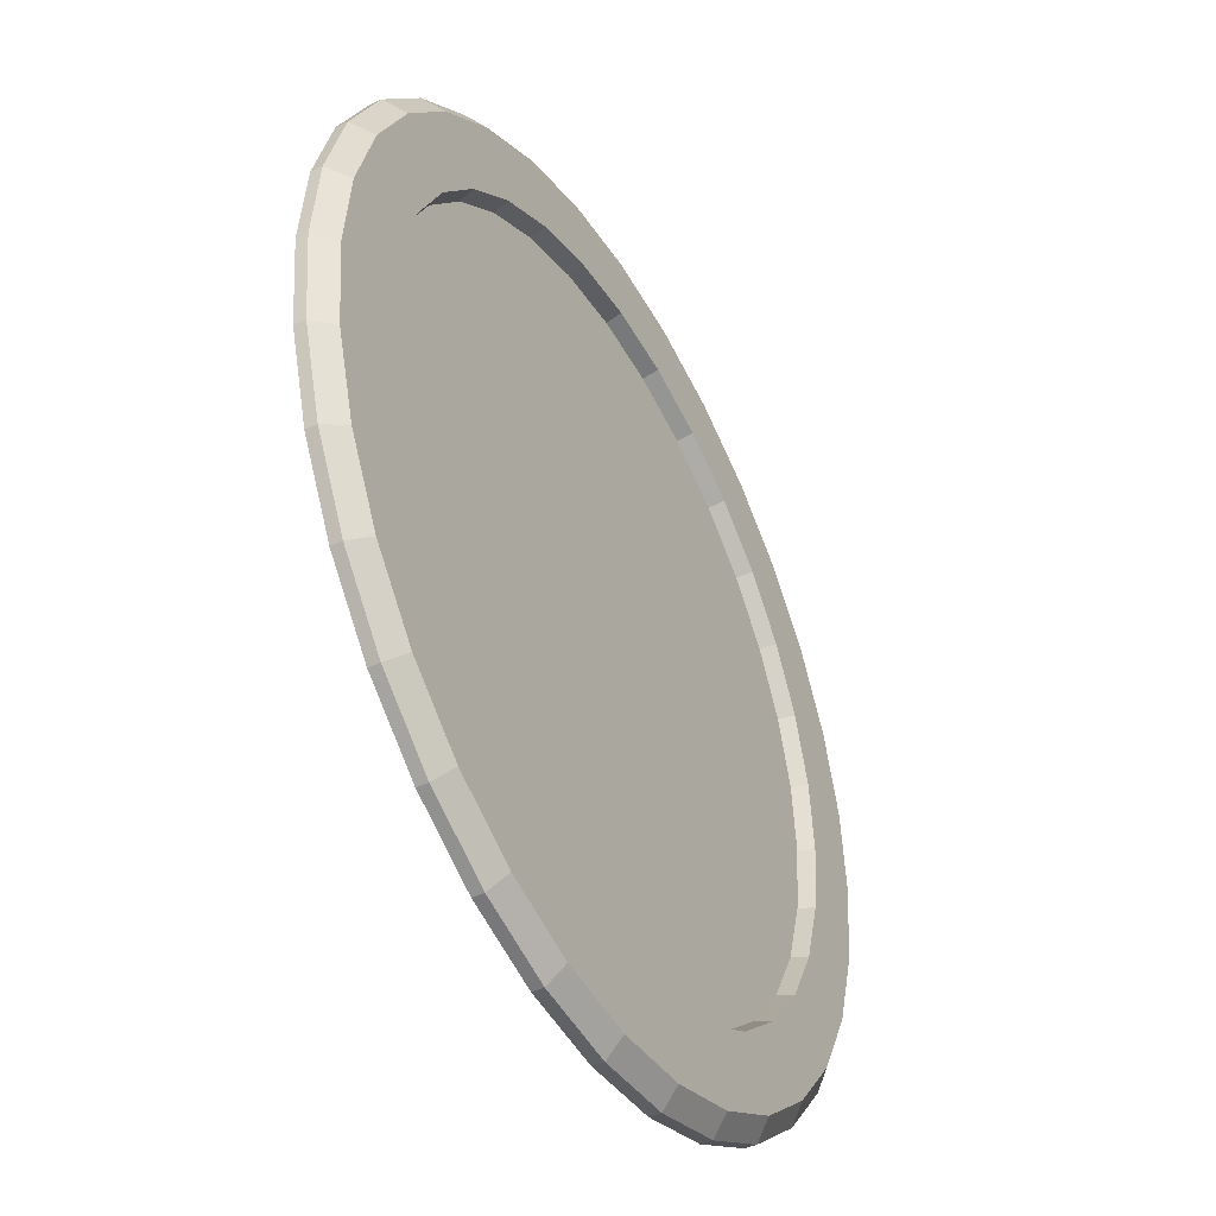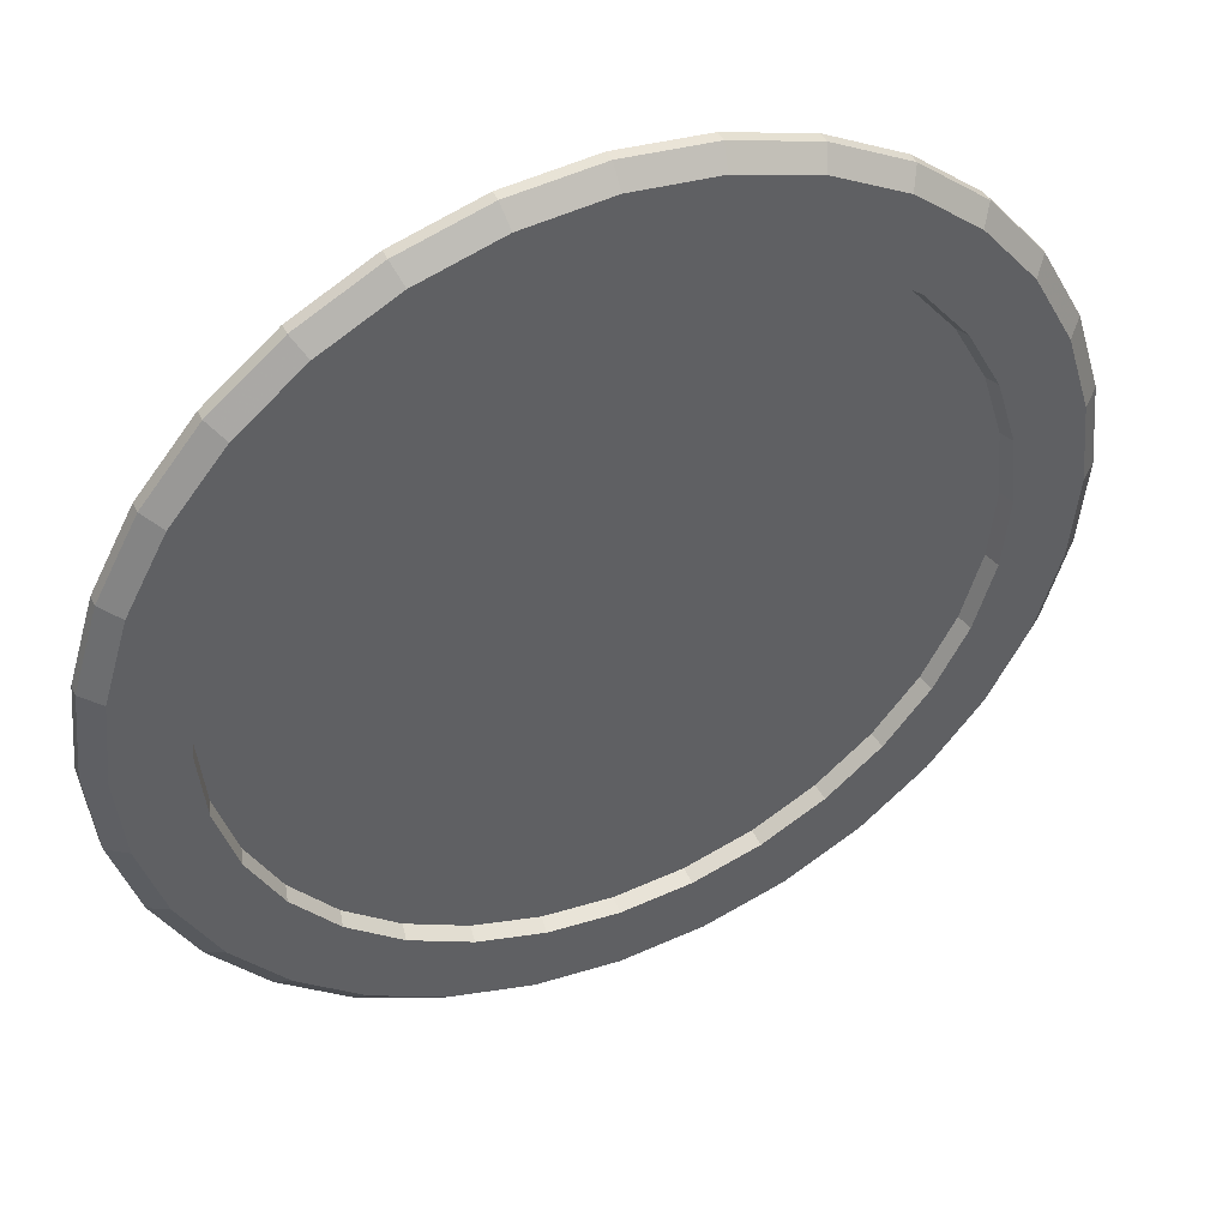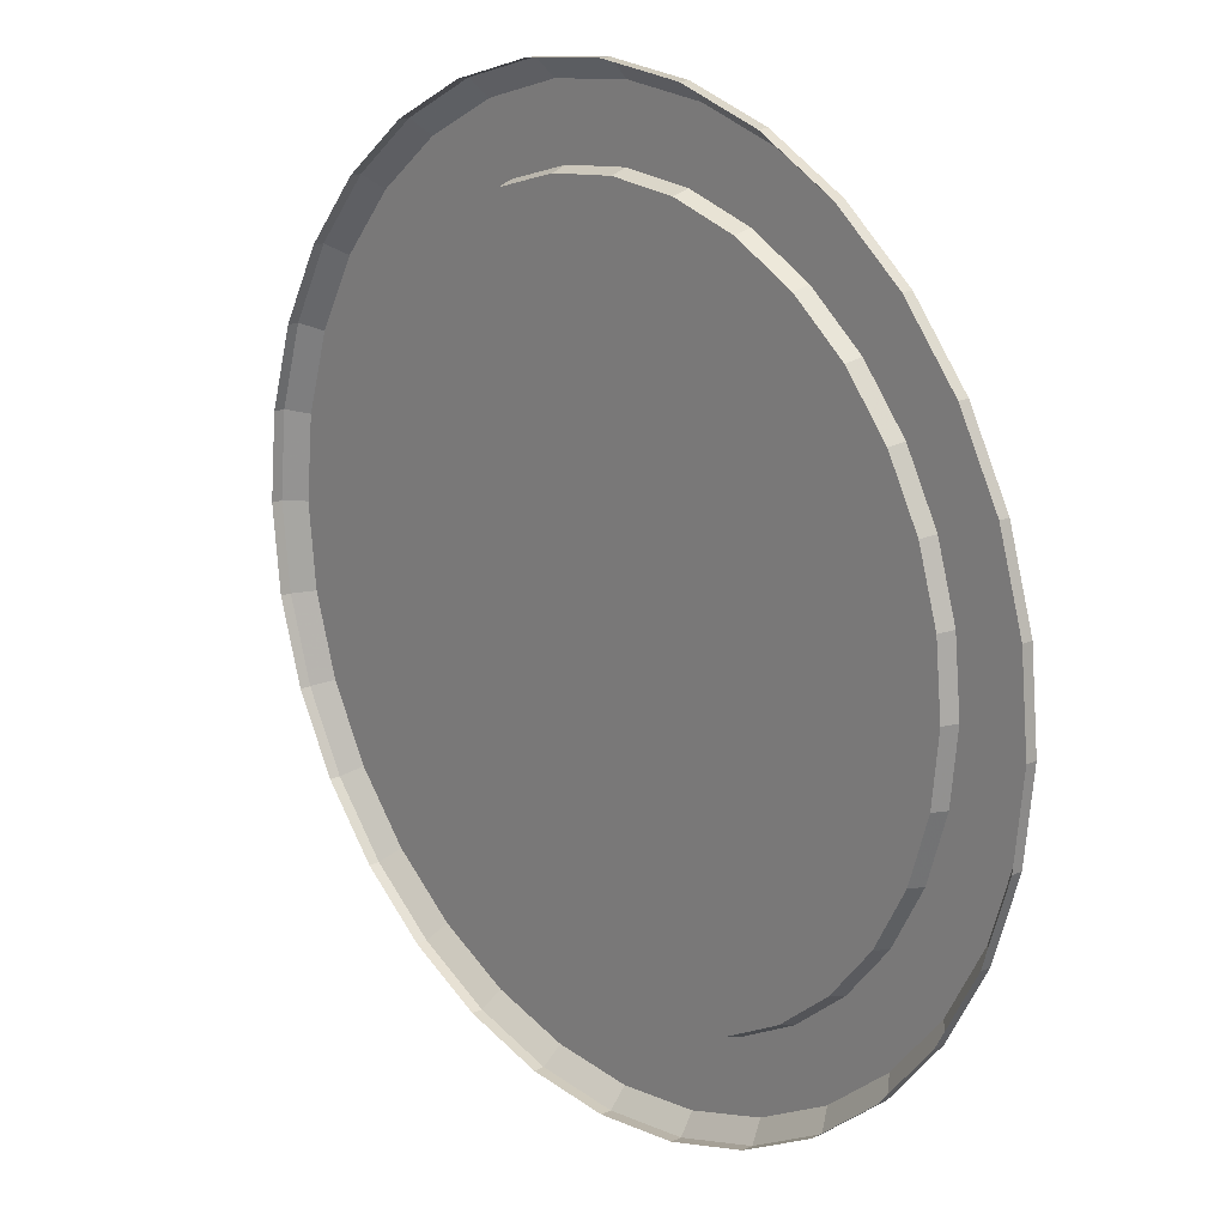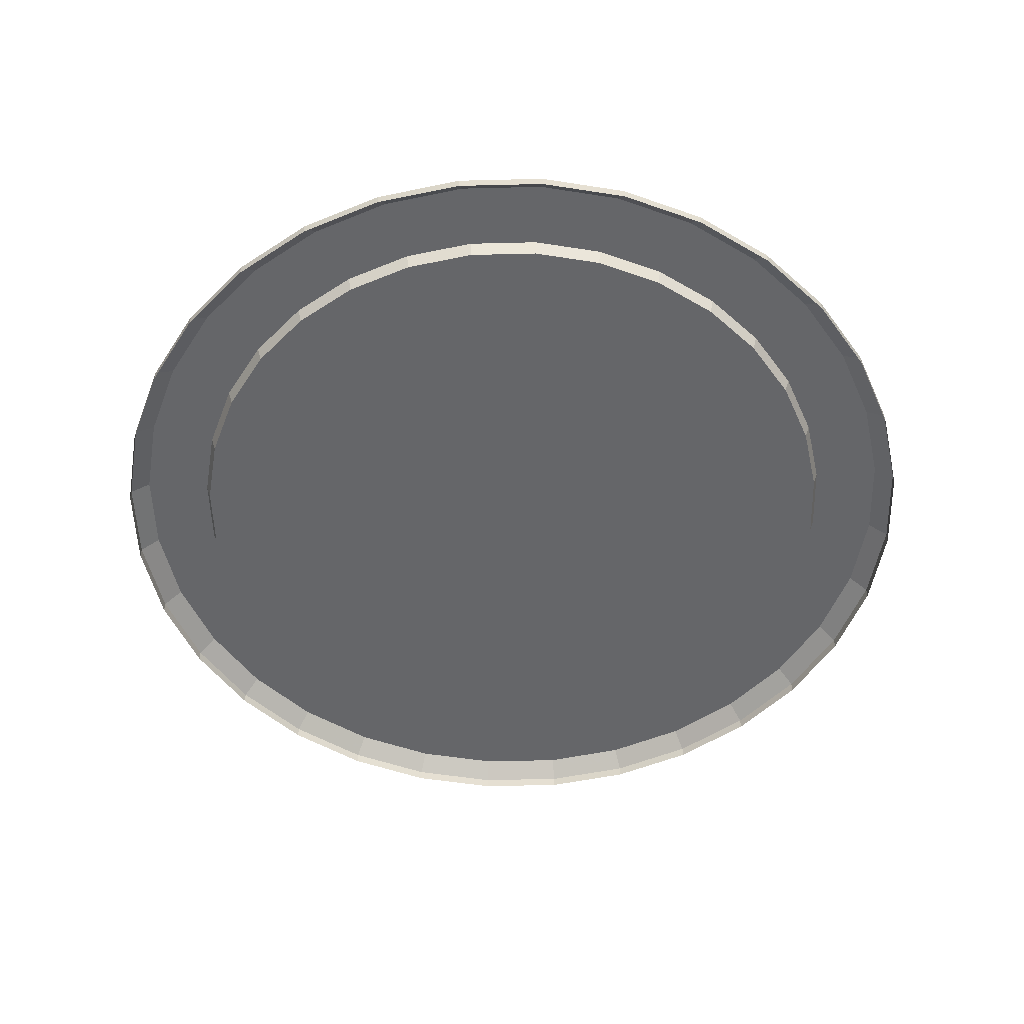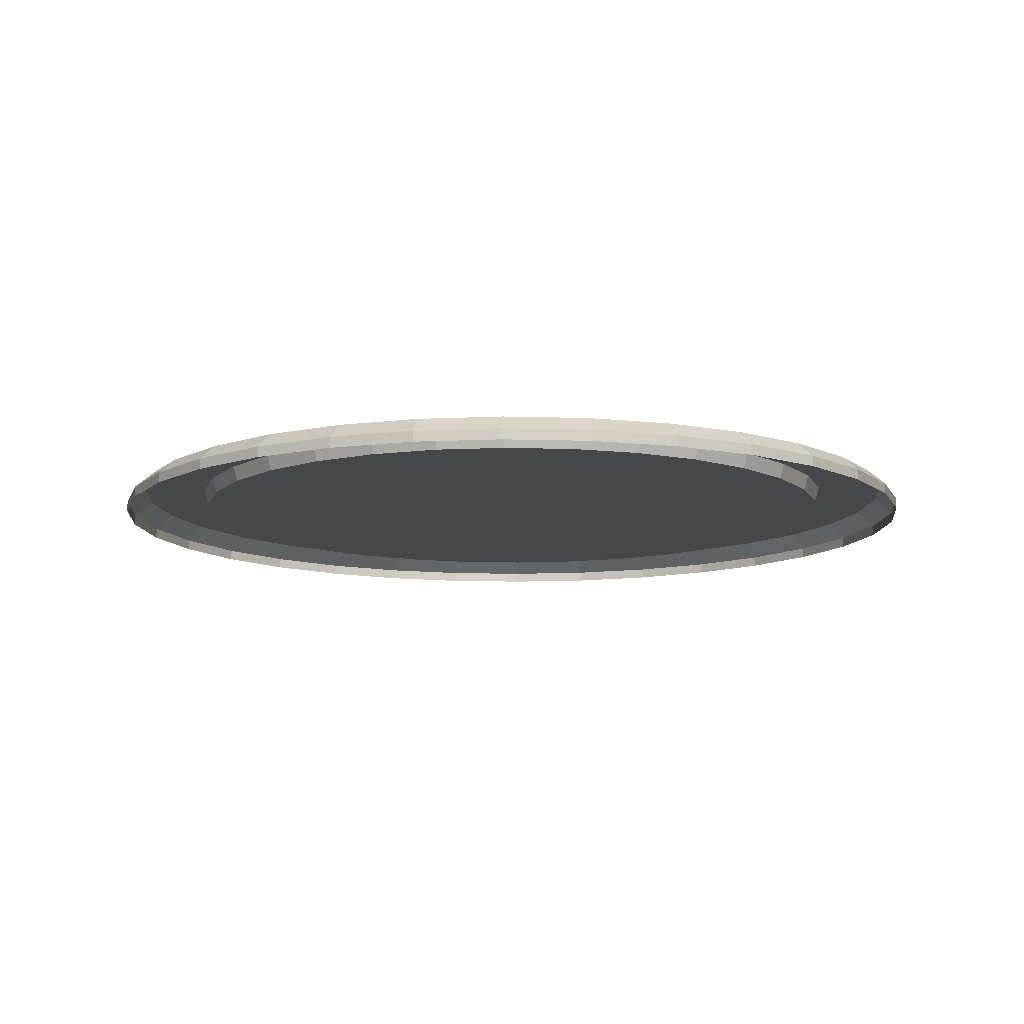
<metadata>
{"format":"obj","ext":"obj","renderer":"f3d","projection":"perspective","resolution":1024,"background":"white","views":[{"elev":-43.8,"azim":118.6,"up":"+Z"},{"elev":44.6,"azim":156.1,"up":"+Z"},{"elev":18.2,"azim":47.8,"up":"+Z"},{"elev":-51.9,"azim":18.4,"up":"+Y"},{"elev":-10.8,"azim":-167.5,"up":"+Y"}]}
</metadata>
<code>
g Chap01_Prop_Groundprop_05
v -1.221e-06 0.01158 -0.8899
v 0.1736 0.03353 -0.8728
v -1.221e-06 0.03353 -0.8899
v 0.1736 0.01158 -0.8728
v 0.3405 0.03353 -0.8221
v 0.3405 0.01158 -0.8221
v 0.4944 0.03353 -0.7399
v 0.4944 0.01158 -0.7399
v 0.6292 0.03353 -0.6292
v 0.6292 0.01158 -0.6292
v 0.7399 0.03353 -0.4944
v 0.7399 0.01158 -0.4944
v 0.8221 0.03353 -0.3405
v 0.8221 0.01158 -0.3405
v 0.8728 0.03353 -0.1736
v 0.8728 0.01158 -0.1736
v 0.8899 0.03353 -6.104e-07
v 0.8899 0.01158 -6.104e-07
v 0.8899 0.01158 -6.104e-07
v 0.8728 0.03353 0.1736
v 0.8899 0.03353 -6.104e-07
v 0.8728 0.01158 0.1736
v 0.8221 0.03353 0.3405
v 0.8221 0.01158 0.3405
v 0.7399 0.03353 0.4944
v 0.7399 0.01158 0.4944
v 0.6292 0.03353 0.6292
v 0.6292 0.01158 0.6292
v 0.4944 0.03353 0.7399
v 0.4944 0.01158 0.7399
v 0.3405 0.03353 0.8221
v 0.3405 0.01158 0.8221
v 0.1736 0.03353 0.8728
v 0.1736 0.01158 0.8728
v -1.298e-06 0.03353 0.8899
v -1.298e-06 0.01158 0.8899
v -1.298e-06 0.01158 0.8899
v -0.1736 0.03353 0.8728
v -1.298e-06 0.03353 0.8899
v -0.1736 0.01158 0.8728
v -0.3405 0.03353 0.8221
v -0.3405 0.01158 0.8221
v -0.4944 0.03353 0.7399
v -0.4944 0.01158 0.7399
v -0.6292 0.03353 0.6292
v -0.6292 0.01158 0.6292
v -0.7399 0.03353 0.4944
v -0.7399 0.01158 0.4944
v -0.8221 0.03353 0.3405
v -0.8221 0.01158 0.3405
v -0.8728 0.03353 0.1736
v -0.8728 0.01158 0.1736
v -0.8899 0.03353 -6.104e-07
v -0.8899 0.01158 -6.104e-07
v -0.8899 0.01158 -6.104e-07
v -0.8728 0.03353 -0.1736
v -0.8899 0.03353 -6.104e-07
v -0.8728 0.01158 -0.1736
v -0.8221 0.03353 -0.3405
v -0.8221 0.01158 -0.3405
v -0.7399 0.03353 -0.4944
v -0.7399 0.01158 -0.4944
v -0.6292 0.03353 -0.6292
v -0.6292 0.01158 -0.6292
v -0.4944 0.03353 -0.7399
v -0.4944 0.01158 -0.7399
v -0.3405 0.03353 -0.8221
v -0.3405 0.01158 -0.8221
v -0.1736 0.03353 -0.8728
v -0.1736 0.01158 -0.8728
v -1.221e-06 0.03353 -0.8899
v -1.221e-06 0.01158 -0.8899
v -0.1381 0.03529 -0.6943
v -1.24e-06 0.03529 -0.7079
v 0.1381 0.03529 -0.6943
v -0.2709 0.03529 -0.654
v 0.2709 0.03529 -0.654
v -0.3933 0.03529 -0.5886
v 0.3933 0.03529 -0.5886
v -0.5006 0.03529 -0.5006
v 0.5006 0.03529 -0.5006
v -0.5886 0.03529 -0.3933
v 0.5886 0.03529 -0.3933
v 0.654 0.03529 -0.2709
v -0.654 0.03529 -0.2709
v -0.6943 0.03529 -0.1381
v 0.6943 0.03529 -0.1381
v -0.7079 0.03529 -6.104e-07
v 0.7079 0.03529 -6.104e-07
v -0.6943 0.03529 0.1381
v 0.6943 0.03529 0.1381
v 0.654 0.03529 0.2709
v -0.654 0.03529 0.2709
v 0.5886 0.03529 0.3933
v -0.5886 0.03529 0.3933
v 0.5006 0.03529 0.5006
v -0.5006 0.03529 0.5006
v -0.3933 0.03529 0.5886
v 0.3933 0.03529 0.5886
v -0.2709 0.03529 0.654
v 0.2709 0.03529 0.654
v -0.1381 0.03529 0.6943
v 0.1381 0.03529 0.6943
v -1.281e-06 0.03529 0.7079
v -1.227e-06 0.06565 -0.8529
v -1.221e-06 0.03353 -0.8899
v 0.1736 0.03353 -0.8728
v 0.1664 0.06565 -0.8365
v 0.3405 0.03353 -0.8221
v 0.3264 0.06565 -0.788
v 0.4944 0.03353 -0.7399
v 0.4738 0.06565 -0.7092
v 0.6292 0.03353 -0.6292
v 0.6031 0.06565 -0.6031
v 0.7399 0.03353 -0.4944
v 0.7092 0.06565 -0.4738
v 0.8221 0.03353 -0.3405
v 0.788 0.06565 -0.3264
v 0.8728 0.03353 -0.1736
v 0.8365 0.06565 -0.1664
v 0.8899 0.03353 -6.104e-07
v 0.8529 0.06565 -6.104e-07
v 0.8529 0.06565 -6.104e-07
v 0.8899 0.03353 -6.104e-07
v 0.8728 0.03353 0.1736
v 0.8365 0.06565 0.1664
v 0.8221 0.03353 0.3405
v 0.788 0.06565 0.3264
v 0.7399 0.03353 0.4944
v 0.7092 0.06565 0.4738
v 0.6292 0.03353 0.6292
v 0.6031 0.06565 0.6031
v 0.4944 0.03353 0.7399
v 0.4738 0.06565 0.7092
v 0.3405 0.03353 0.8221
v 0.3264 0.06565 0.788
v 0.1736 0.03353 0.8728
v 0.1664 0.06565 0.8365
v -1.298e-06 0.03353 0.8899
v -1.297e-06 0.06565 0.8529
v -1.297e-06 0.06565 0.8529
v -1.298e-06 0.03353 0.8899
v -0.1736 0.03353 0.8728
v -0.1664 0.06565 0.8365
v -0.3405 0.03353 0.8221
v -0.3264 0.06565 0.788
v -0.4944 0.03353 0.7399
v -0.4738 0.06565 0.7092
v -0.6292 0.03353 0.6292
v -0.6031 0.06565 0.6031
v -0.7399 0.03353 0.4944
v -0.7092 0.06565 0.4738
v -0.8221 0.03353 0.3405
v -0.788 0.06565 0.3264
v -0.8728 0.03353 0.1736
v -0.8365 0.06565 0.1664
v -0.8899 0.03353 -6.104e-07
v -0.8529 0.06565 -6.104e-07
v -0.8529 0.06565 -6.104e-07
v -0.8899 0.03353 -6.104e-07
v -0.8728 0.03353 -0.1736
v -0.8365 0.06565 -0.1664
v -0.8221 0.03353 -0.3405
v -0.788 0.06565 -0.3264
v -0.7399 0.03353 -0.4944
v -0.7092 0.06565 -0.4738
v -0.6292 0.03353 -0.6292
v -0.6031 0.06565 -0.6031
v -0.4944 0.03353 -0.7399
v -0.4738 0.06565 -0.7092
v -0.3405 0.03353 -0.8221
v -0.3264 0.06565 -0.788
v -0.1736 0.03353 -0.8728
v -0.1664 0.06565 -0.8365
v -1.221e-06 0.03353 -0.8899
v -1.227e-06 0.06565 -0.8529
v -1.265e-06 0.06565 -0.7176
v -1.227e-06 0.06565 -0.8529
v 0.1664 0.06565 -0.8365
v 0.14 0.06565 -0.7038
v 0.3264 0.06565 -0.788
v 0.2746 0.06565 -0.663
v 0.4738 0.06565 -0.7092
v 0.3987 0.06565 -0.5967
v 0.6031 0.06565 -0.6031
v 0.5074 0.06565 -0.5074
v 0.7092 0.06565 -0.4738
v 0.5967 0.06565 -0.3987
v 0.788 0.06565 -0.3264
v 0.663 0.06565 -0.2746
v 0.8365 0.06565 -0.1664
v 0.7038 0.06565 -0.14
v 0.8529 0.06565 -6.104e-07
v 0.7176 0.06565 -6.104e-07
v 0.7176 0.06565 -6.104e-07
v 0.8529 0.06565 -6.104e-07
v 0.8365 0.06565 0.1664
v 0.7038 0.06565 0.14
v 0.788 0.06565 0.3264
v 0.663 0.06565 0.2746
v 0.7092 0.06565 0.4738
v 0.5967 0.06565 0.3987
v 0.6031 0.06565 0.6031
v 0.5074 0.06565 0.5074
v 0.4738 0.06565 0.7092
v 0.3987 0.06565 0.5967
v 0.3264 0.06565 0.788
v 0.2746 0.06565 0.663
v 0.1664 0.06565 0.8365
v 0.14 0.06565 0.7038
v -1.297e-06 0.06565 0.8529
v -1.311e-06 0.06565 0.7176
v -1.311e-06 0.06565 0.7176
v -1.297e-06 0.06565 0.8529
v -0.1664 0.06565 0.8365
v -0.14 0.06565 0.7038
v -0.3264 0.06565 0.788
v -0.2746 0.06565 0.663
v -0.4738 0.06565 0.7092
v -0.3987 0.06565 0.5967
v -0.6031 0.06565 0.6031
v -0.5074 0.06565 0.5074
v -0.7092 0.06565 0.4738
v -0.5967 0.06565 0.3987
v -0.788 0.06565 0.3264
v -0.663 0.06565 0.2746
v -0.8365 0.06565 0.1664
v -0.7038 0.06565 0.14
v -0.8529 0.06565 -6.104e-07
v -0.7176 0.06565 -6.104e-07
v -0.7176 0.06565 -6.104e-07
v -0.8529 0.06565 -6.104e-07
v -0.8365 0.06565 -0.1664
v -0.7038 0.06565 -0.14
v -0.788 0.06565 -0.3264
v -0.663 0.06565 -0.2746
v -0.7092 0.06565 -0.4738
v -0.5967 0.06565 -0.3987
v -0.6031 0.06565 -0.6031
v -0.5074 0.06565 -0.5074
v -0.4738 0.06565 -0.7092
v -0.3987 0.06565 -0.5967
v -0.3264 0.06565 -0.788
v -0.2746 0.06565 -0.663
v -0.1664 0.06565 -0.8365
v -0.14 0.06565 -0.7038
v -1.227e-06 0.06565 -0.8529
v -1.265e-06 0.06565 -0.7176
v -1.24e-06 0.03529 -0.7079
v -1.265e-06 0.06565 -0.7176
v 0.14 0.06565 -0.7038
v 0.1381 0.03529 -0.6943
v 0.2746 0.06565 -0.663
v 0.2709 0.03529 -0.654
v 0.3987 0.06565 -0.5967
v 0.3933 0.03529 -0.5886
v 0.5074 0.06565 -0.5074
v 0.5006 0.03529 -0.5006
v 0.5967 0.06565 -0.3987
v 0.5886 0.03529 -0.3933
v 0.663 0.06565 -0.2746
v 0.654 0.03529 -0.2709
v 0.7038 0.06565 -0.14
v 0.6943 0.03529 -0.1381
v 0.7176 0.06565 -6.104e-07
v 0.7079 0.03529 -6.104e-07
v 0.7079 0.03529 -6.104e-07
v 0.7176 0.06565 -6.104e-07
v 0.7038 0.06565 0.14
v 0.6943 0.03529 0.1381
v 0.663 0.06565 0.2746
v 0.654 0.03529 0.2709
v 0.5967 0.06565 0.3987
v 0.5886 0.03529 0.3933
v 0.5074 0.06565 0.5074
v 0.5006 0.03529 0.5006
v 0.3987 0.06565 0.5967
v 0.3933 0.03529 0.5886
v 0.2746 0.06565 0.663
v 0.2709 0.03529 0.654
v 0.14 0.06565 0.7038
v 0.1381 0.03529 0.6943
v -1.311e-06 0.06565 0.7176
v -1.281e-06 0.03529 0.7079
v -1.281e-06 0.03529 0.7079
v -1.311e-06 0.06565 0.7176
v -0.14 0.06565 0.7038
v -0.1381 0.03529 0.6943
v -0.2746 0.06565 0.663
v -0.2709 0.03529 0.654
v -0.3987 0.06565 0.5967
v -0.3933 0.03529 0.5886
v -0.5074 0.06565 0.5074
v -0.5006 0.03529 0.5006
v -0.5967 0.06565 0.3987
v -0.5886 0.03529 0.3933
v -0.663 0.06565 0.2746
v -0.654 0.03529 0.2709
v -0.7038 0.06565 0.14
v -0.6943 0.03529 0.1381
v -0.7176 0.06565 -6.104e-07
v -0.7079 0.03529 -6.104e-07
v -0.7079 0.03529 -6.104e-07
v -0.7176 0.06565 -6.104e-07
v -0.7038 0.06565 -0.14
v -0.6943 0.03529 -0.1381
v -0.663 0.06565 -0.2746
v -0.654 0.03529 -0.2709
v -0.5967 0.06565 -0.3987
v -0.5886 0.03529 -0.3933
v -0.5074 0.06565 -0.5074
v -0.5006 0.03529 -0.5006
v -0.3987 0.06565 -0.5967
v -0.3933 0.03529 -0.5886
v -0.2746 0.06565 -0.663
v -0.2709 0.03529 -0.654
v -0.14 0.06565 -0.7038
v -0.1381 0.03529 -0.6943
v -1.265e-06 0.06565 -0.7176
v -1.24e-06 0.03529 -0.7079
g Chap01_Prop_Groundprop_05_0
f 3 2 1
f 2 4 1
f 2 5 4
f 5 6 4
f 5 7 6
f 7 8 6
f 7 9 8
f 9 10 8
f 9 11 10
f 11 12 10
f 11 13 12
f 13 14 12
f 13 15 14
f 15 16 14
f 15 17 16
f 17 18 16
f 21 20 19
f 20 22 19
f 20 23 22
f 23 24 22
f 23 25 24
f 25 26 24
f 25 27 26
f 27 28 26
f 27 29 28
f 29 30 28
f 29 31 30
f 31 32 30
f 31 33 32
f 33 34 32
f 33 35 34
f 35 36 34
f 39 38 37
f 38 40 37
f 38 41 40
f 41 42 40
f 41 43 42
f 43 44 42
f 43 45 44
f 45 46 44
f 45 47 46
f 47 48 46
f 47 49 48
f 49 50 48
f 49 51 50
f 51 52 50
f 51 53 52
f 53 54 52
f 57 56 55
f 56 58 55
f 56 59 58
f 59 60 58
f 59 61 60
f 61 62 60
f 61 63 62
f 63 64 62
f 63 65 64
f 65 66 64
f 65 67 66
f 67 68 66
f 67 69 68
f 69 70 68
f 69 71 70
f 71 72 70
f 75 74 73
f 73 76 75
f 76 77 75
f 76 78 77
f 78 79 77
f 78 80 79
f 80 81 79
f 80 82 81
f 82 83 81
f 82 84 83
f 82 85 84
f 85 86 84
f 86 87 84
f 86 88 87
f 88 89 87
f 88 90 89
f 90 91 89
f 90 92 91
f 90 93 92
f 93 94 92
f 93 95 94
f 95 96 94
f 95 97 96
f 97 98 96
f 98 99 96
f 98 100 99
f 100 101 99
f 100 102 101
f 102 103 101
f 102 104 103
f 107 106 105
f 108 107 105
f 109 107 108
f 110 109 108
f 111 109 110
f 112 111 110
f 113 111 112
f 114 113 112
f 115 113 114
f 116 115 114
f 117 115 116
f 118 117 116
f 119 117 118
f 120 119 118
f 121 119 120
f 122 121 120
f 125 124 123
f 126 125 123
f 127 125 126
f 128 127 126
f 129 127 128
f 130 129 128
f 131 129 130
f 132 131 130
f 133 131 132
f 134 133 132
f 135 133 134
f 136 135 134
f 137 135 136
f 138 137 136
f 139 137 138
f 140 139 138
f 143 142 141
f 144 143 141
f 145 143 144
f 146 145 144
f 147 145 146
f 148 147 146
f 149 147 148
f 150 149 148
f 151 149 150
f 152 151 150
f 153 151 152
f 154 153 152
f 155 153 154
f 156 155 154
f 157 155 156
f 158 157 156
f 161 160 159
f 162 161 159
f 163 161 162
f 164 163 162
f 165 163 164
f 166 165 164
f 167 165 166
f 168 167 166
f 169 167 168
f 170 169 168
f 171 169 170
f 172 171 170
f 173 171 172
f 174 173 172
f 175 173 174
f 176 175 174
f 179 178 177
f 180 179 177
f 181 179 180
f 182 181 180
f 183 181 182
f 184 183 182
f 185 183 184
f 186 185 184
f 187 185 186
f 188 187 186
f 189 187 188
f 190 189 188
f 191 189 190
f 192 191 190
f 193 191 192
f 194 193 192
f 197 196 195
f 198 197 195
f 199 197 198
f 200 199 198
f 201 199 200
f 202 201 200
f 203 201 202
f 204 203 202
f 205 203 204
f 206 205 204
f 207 205 206
f 208 207 206
f 209 207 208
f 210 209 208
f 211 209 210
f 212 211 210
f 215 214 213
f 216 215 213
f 217 215 216
f 218 217 216
f 219 217 218
f 220 219 218
f 221 219 220
f 222 221 220
f 223 221 222
f 224 223 222
f 225 223 224
f 226 225 224
f 227 225 226
f 228 227 226
f 229 227 228
f 230 229 228
f 233 232 231
f 234 233 231
f 235 233 234
f 236 235 234
f 237 235 236
f 238 237 236
f 239 237 238
f 240 239 238
f 241 239 240
f 242 241 240
f 243 241 242
f 244 243 242
f 245 243 244
f 246 245 244
f 247 245 246
f 248 247 246
f 251 250 249
f 252 251 249
f 253 251 252
f 254 253 252
f 255 253 254
f 256 255 254
f 257 255 256
f 258 257 256
f 259 257 258
f 260 259 258
f 261 259 260
f 262 261 260
f 263 261 262
f 264 263 262
f 265 263 264
f 266 265 264
f 269 268 267
f 270 269 267
f 271 269 270
f 272 271 270
f 273 271 272
f 274 273 272
f 275 273 274
f 276 275 274
f 277 275 276
f 278 277 276
f 279 277 278
f 280 279 278
f 281 279 280
f 282 281 280
f 283 281 282
f 284 283 282
f 287 286 285
f 288 287 285
f 289 287 288
f 290 289 288
f 291 289 290
f 292 291 290
f 293 291 292
f 294 293 292
f 295 293 294
f 296 295 294
f 297 295 296
f 298 297 296
f 299 297 298
f 300 299 298
f 301 299 300
f 302 301 300
f 305 304 303
f 306 305 303
f 307 305 306
f 308 307 306
f 309 307 308
f 310 309 308
f 311 309 310
f 312 311 310
f 313 311 312
f 314 313 312
f 315 313 314
f 316 315 314
f 317 315 316
f 318 317 316
f 319 317 318
f 320 319 318

</code>
